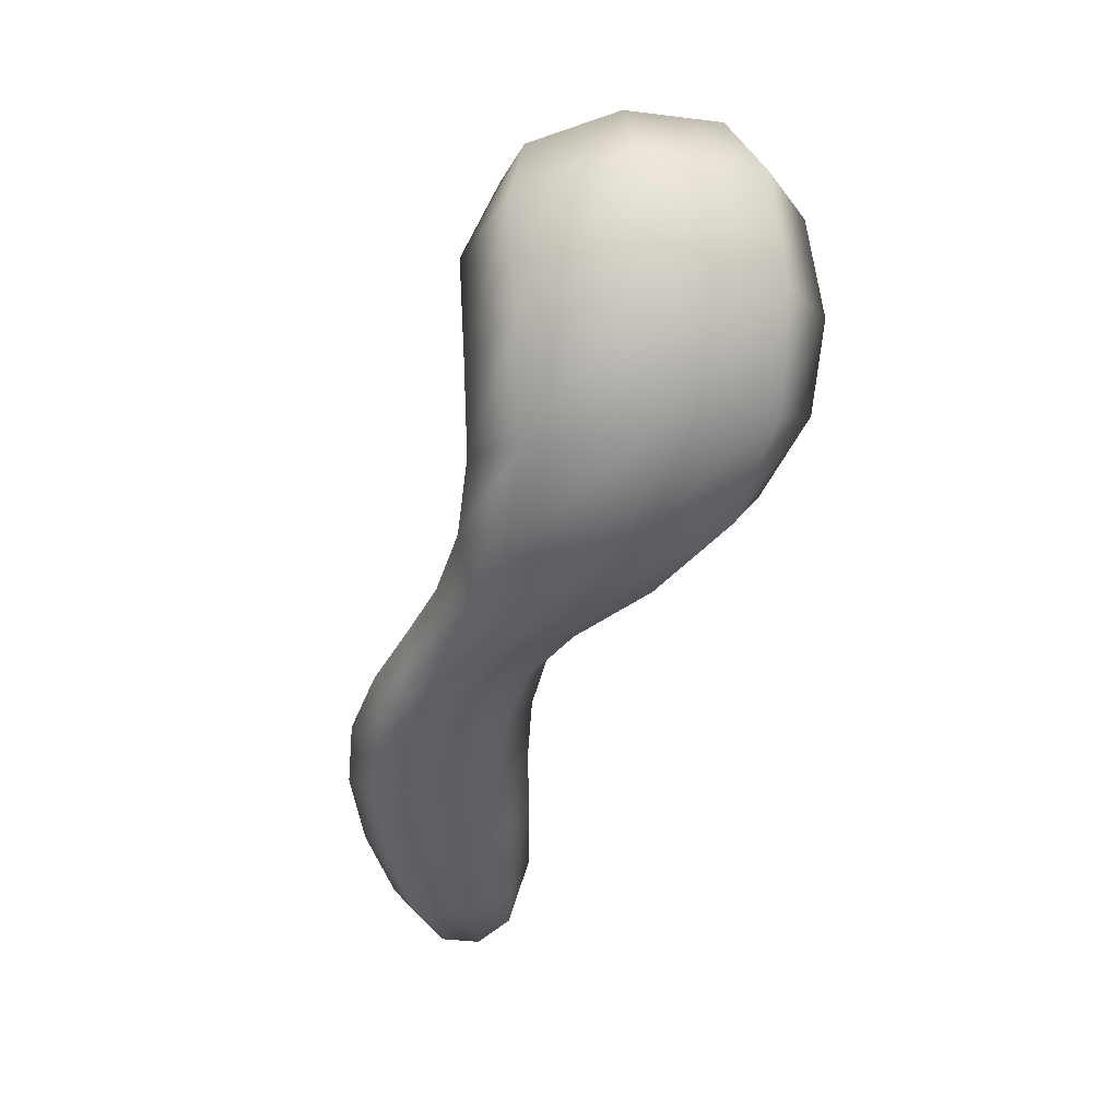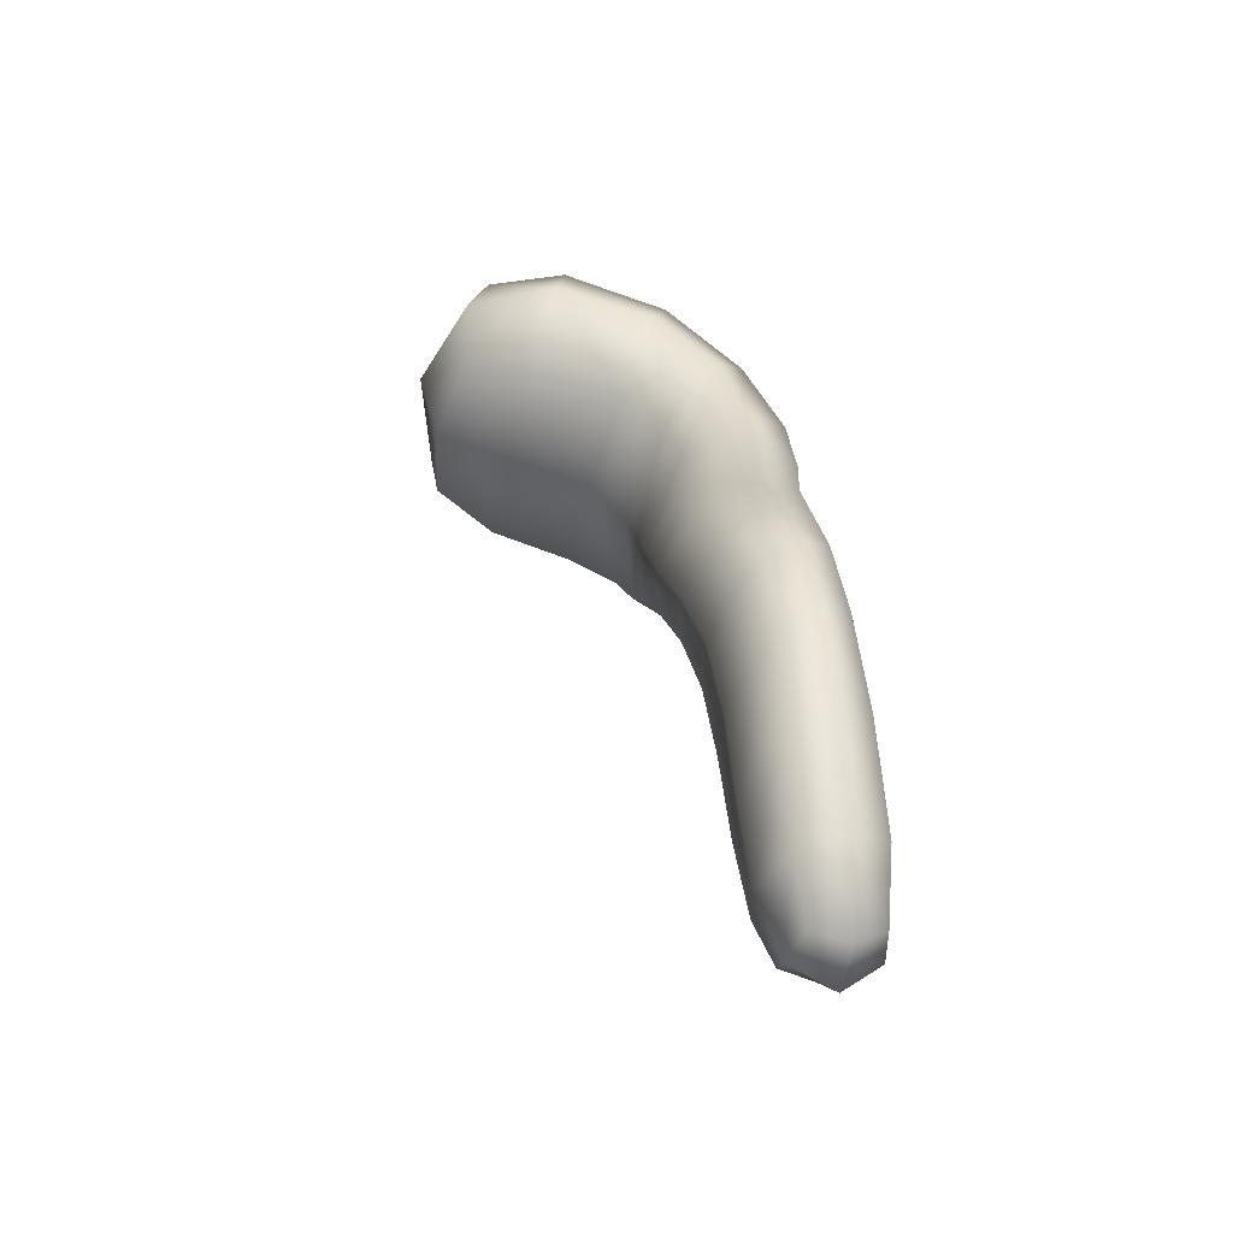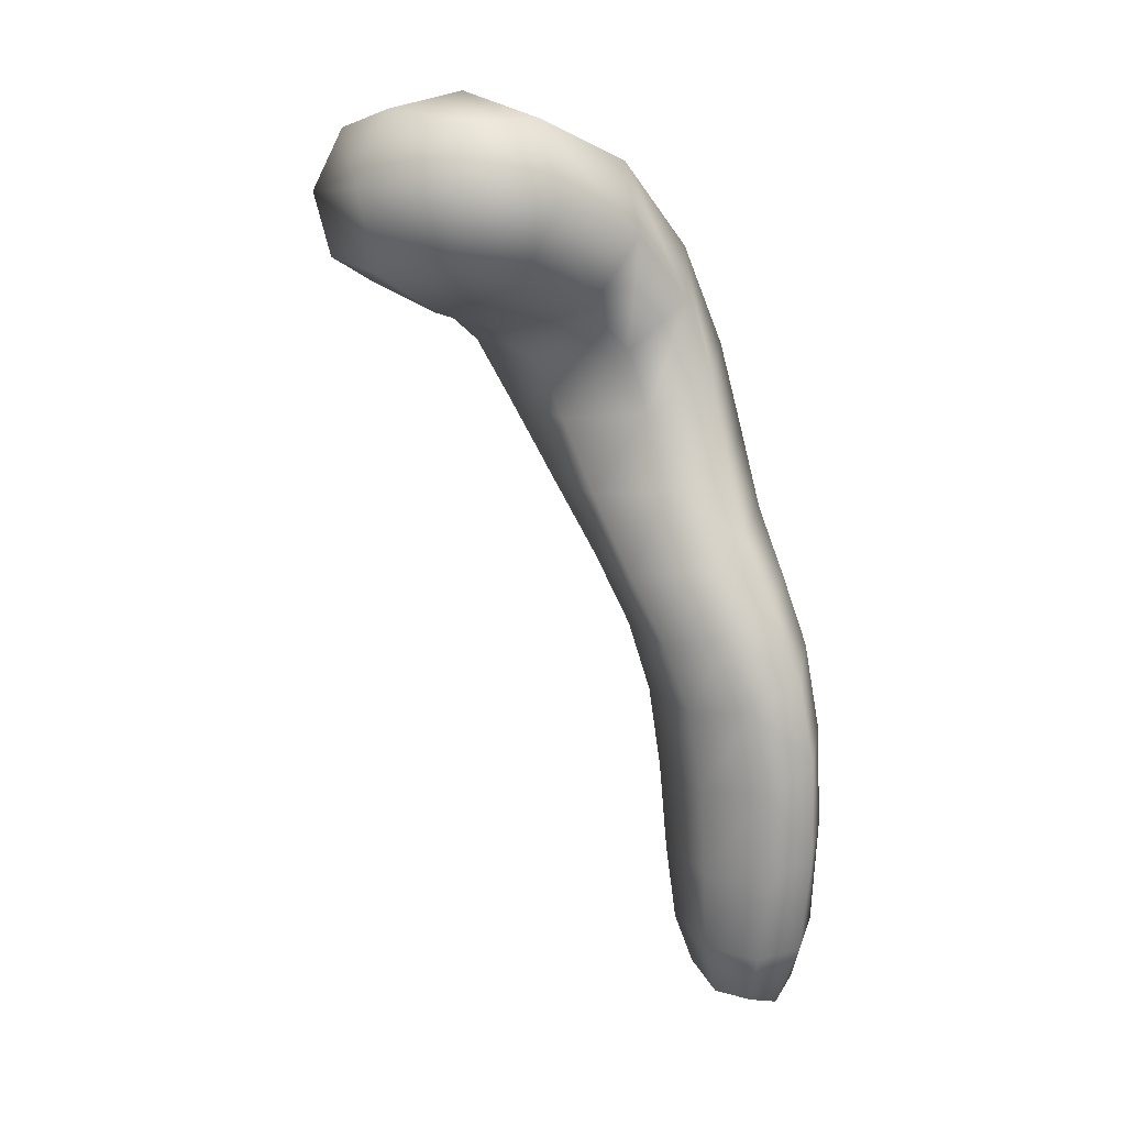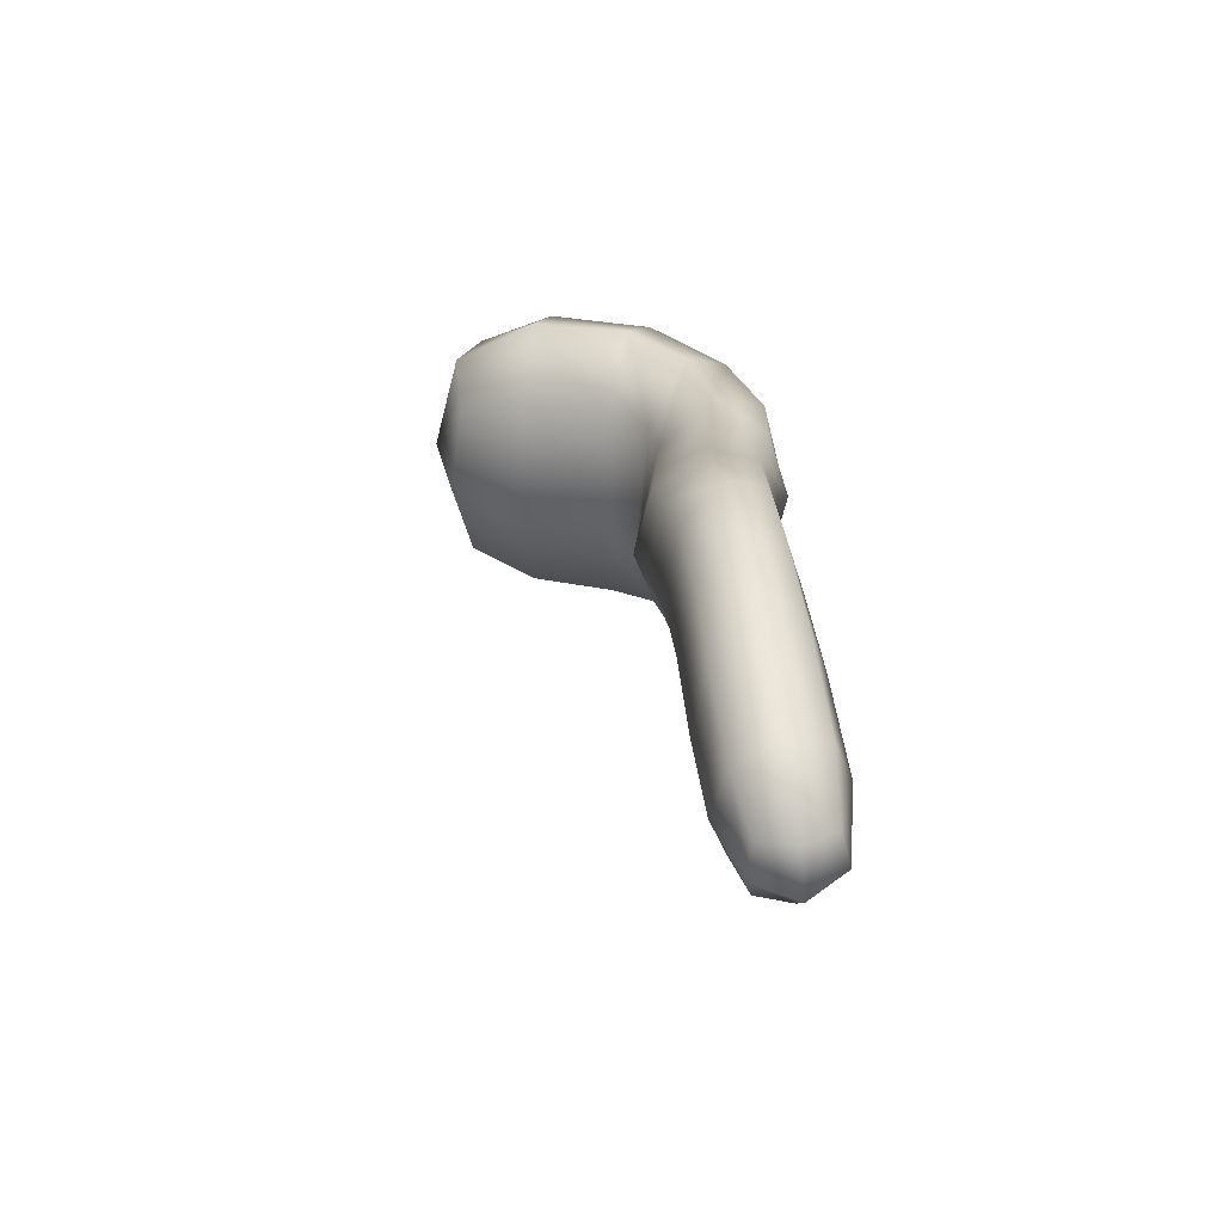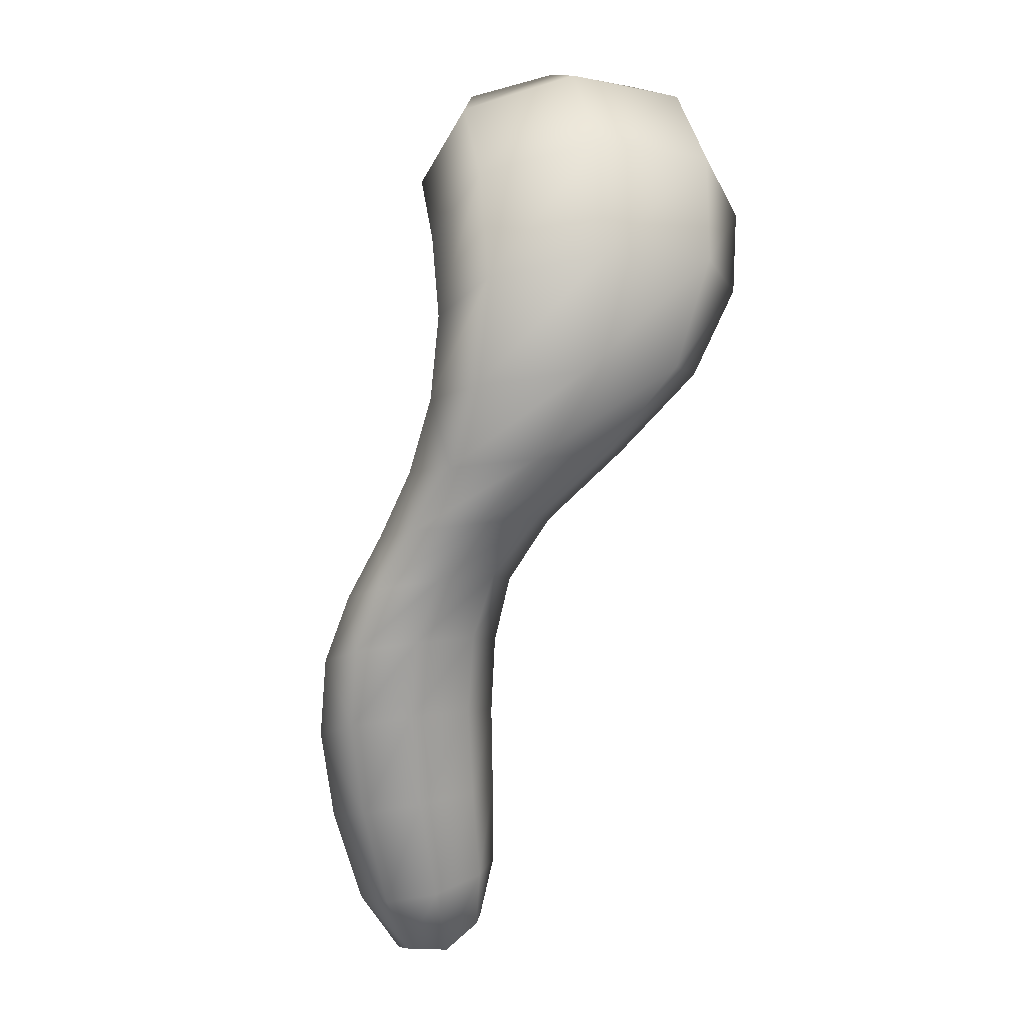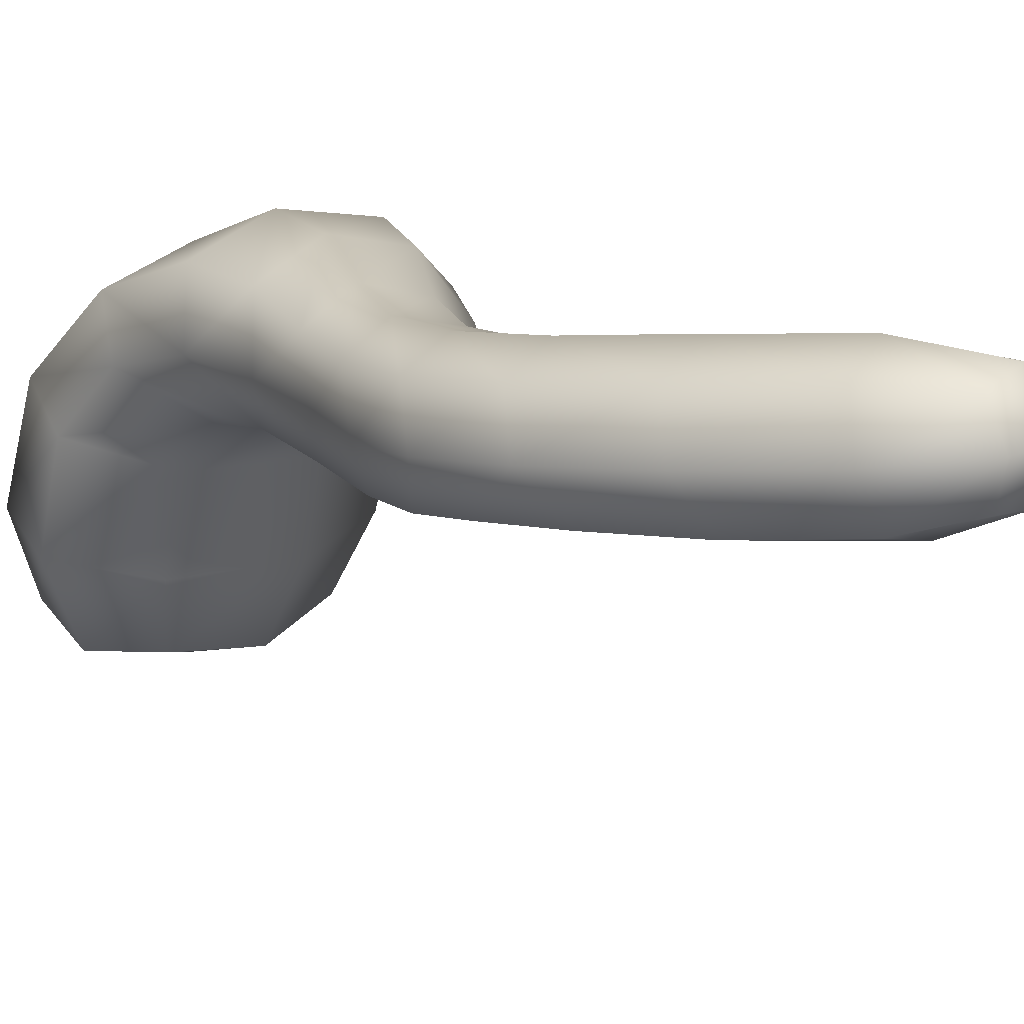
<metadata>
{"format":"obj","ext":"obj","renderer":"f3d","projection":"perspective","resolution":1024,"background":"white","views":[{"elev":52.1,"azim":-9.3,"up":"+Y"},{"elev":-42.9,"azim":-102.8,"up":"+Y"},{"elev":10.0,"azim":-133.0,"up":"+Y"},{"elev":-48.7,"azim":-88.3,"up":"+Y"},{"elev":25.4,"azim":-14.4,"up":"+Y"},{"elev":15.5,"azim":-52.5,"up":"+Z"}]}
</metadata>
<code>
g Honey3
v 0.1333 0.5961 0.3051
v 0.153 0.5757 0.3587
v 0.1892 0.6405 0.3688
v 0.15 0.6494 0.3
v 0.05826 0.5854 0.292
v 0.1535 0.7051 0.3812
v 0.1887 0.614 0.4481
v 0.1519 0.6729 0.4677
v 0.05736 0.5515 0.3533
v 0.1514 0.5552 0.4284
v 0.05845 0.6517 0.2748
v 0.1336 0.7007 0.3188
v -0.01683 0.5962 0.3049
v 0.05765 0.7298 0.3839
v 0.05846 0.7136 0.3077
v -0.03325 0.6496 0.2997
v -0.03817 0.5758 0.3584
v 0.05316 0.6952 0.4748
v 0.05288 0.5331 0.4209
v -0.01685 0.7009 0.3184
v -0.0383 0.7054 0.3807
v -0.07423 0.6407 0.3683
v -0.04569 0.6733 0.4673
v -0.04555 0.5553 0.4282
v -0.08261 0.6143 0.4476
v 0.04111 0.6201 0.5419
v -0.05351 0.6046 0.5295
v -0.08887 0.5628 0.4968
v -0.05339 0.5209 0.4642
v 0.04088 0.5051 0.452
v 0.1357 0.6042 0.5297
v 0.1352 0.5207 0.4644
v 0.1709 0.5624 0.4971
v -0.0691 0.5232 0.5582
v -0.1008 0.497 0.5149
v -0.06901 0.4707 0.4716
v 0.01545 0.4608 0.4555
v 0.01562 0.5328 0.5744
v 0.09995 0.4706 0.4717
v 0.1003 0.5227 0.5583
v 0.1318 0.4966 0.515
v -0.09426 0.4515 0.5577
v -0.02588 0.4592 0.5745
v 0.0425 0.4511 0.5578
v 0.06815 0.43 0.513
v 0.04252 0.4091 0.4682
v -0.1199 0.4304 0.5129
v -0.1249 0.3917 0.5468
v -0.07081 0.3998 0.5621
v -0.02587 0.4013 0.4514
v -0.01637 0.3913 0.547
v -0.09426 0.4093 0.4681
v -0.1458 0.3695 0.5064
v 0.005398 0.3691 0.5065
v -0.1551 0.3391 0.5435
v -0.01407 0.347 0.466
v -0.06957 0.3388 0.4508
v -0.1054 0.3476 0.5569
v -0.1254 0.3472 0.466
v -0.0546 0.3387 0.5437
v -0.03113 0.3156 0.5084
v -0.1756 0.3159 0.5082
v -0.04707 0.2925 0.473
v -0.1773 0.2833 0.5479
v -0.1265 0.2919 0.56
v -0.1014 0.2839 0.4597
v -0.07389 0.283 0.5481
v -0.1568 0.2926 0.4729
v -0.1995 0.26 0.5158
v -0.04658 0.2597 0.516
v -0.1852 0.2143 0.5561
v -0.06098 0.2365 0.4838
v -0.1196 0.2278 0.4718
v -0.1343 0.2231 0.5682
v -0.1801 0.2366 0.4837
v -0.0811 0.2148 0.5563
v -0.05224 0.1923 0.5243
v -0.208 0.1916 0.5242
v -0.06586 0.1696 0.4923
v -0.1795 0.1298 0.567
v -0.1309 0.1396 0.5797
v -0.126 0.1608 0.4803
v -0.08034 0.1353 0.5672
v -0.1884 0.169 0.4922
v -0.201 0.1101 0.5333
v -0.05347 0.1177 0.5335
v -0.1631 0.03836 0.5773
v -0.06682 0.09802 0.4998
v -0.1235 0.08822 0.4871
v -0.1204 0.04846 0.5903
v -0.1823 0.09242 0.4997
v -0.07695 0.05327 0.5775
v -0.05571 0.04503 0.5438
v -0.1807 0.02407 0.5436
v -0.06861 0.03267 0.5097
v -0.1435 -0.01741 0.5773
v -0.1105 -0.01901 0.5848
v -0.116 0.02064 0.497
v -0.08046 -0.0006191 0.5774
v -0.1486 -0.03379 0.5515
v -0.1649 0.01767 0.5096
v -0.07079 -0.01156 0.5516
v -0.1065 -0.04271 0.5544
v -0.07647 -0.008814 0.5231
v -0.1089 -0.02634 0.5183
v -0.1444 -0.02566 0.523
g Honey3_0
f 3 2 1
f 4 3 1
f 1 2 5
f 1 5 4
f 6 3 4
f 3 7 2
f 6 8 3
f 8 7 3
f 2 9 5
f 7 10 2
f 2 10 9
f 5 11 4
f 12 6 4
f 4 11 12
f 5 9 13
f 5 13 11
f 14 6 12
f 11 15 12
f 15 14 12
f 13 16 11
f 11 16 15
f 9 17 13
f 16 13 17
f 18 8 6
f 14 18 6
f 10 19 9
f 9 19 17
f 16 20 15
f 21 14 15
f 20 21 15
f 20 16 22
f 22 16 17
f 21 20 22
f 21 23 14
f 23 18 14
f 22 17 24
f 19 24 17
f 21 22 25
f 23 21 25
f 25 22 24
f 18 26 8
f 23 27 18
f 27 26 18
f 23 25 28
f 27 23 28
f 25 24 29
f 28 25 29
f 19 30 24
f 30 29 24
f 26 31 8
f 8 31 7
f 32 30 19
f 10 32 19
f 7 33 10
f 31 33 7
f 33 32 10
f 27 34 26
f 27 28 35
f 34 27 35
f 28 29 36
f 35 28 36
f 30 37 29
f 37 36 29
f 26 38 31
f 34 38 26
f 32 39 30
f 39 37 30
f 31 40 33
f 38 40 31
f 33 41 32
f 41 39 32
f 40 41 33
f 34 35 42
f 34 42 38
f 38 43 40
f 42 43 38
f 40 44 41
f 43 44 40
f 41 45 39
f 44 45 41
f 39 46 37
f 45 46 39
f 35 47 42
f 35 36 47
f 42 48 43
f 42 47 48
f 43 49 44
f 48 49 43
f 37 50 36
f 46 50 37
f 44 51 45
f 49 51 44
f 36 52 47
f 50 52 36
f 47 53 48
f 47 52 53
f 45 54 46
f 51 54 45
f 48 55 49
f 55 48 53
f 46 56 50
f 54 56 46
f 50 57 52
f 56 57 50
f 49 58 51
f 55 58 49
f 52 59 53
f 57 59 52
f 51 60 54
f 58 60 51
f 54 61 56
f 60 61 54
f 62 55 53
f 62 53 59
f 56 63 57
f 61 63 56
f 55 64 58
f 64 55 62
f 58 65 60
f 64 65 58
f 57 66 59
f 63 66 57
f 60 67 61
f 65 67 60
f 68 62 59
f 66 68 59
f 69 64 62
f 69 62 68
f 61 70 63
f 67 70 61
f 64 71 65
f 71 64 69
f 63 72 66
f 70 72 63
f 66 73 68
f 72 73 66
f 65 74 67
f 71 74 65
f 75 69 68
f 73 75 68
f 67 76 70
f 74 76 67
f 70 77 72
f 76 77 70
f 78 71 69
f 78 69 75
f 72 79 73
f 77 79 72
f 71 80 74
f 80 71 78
f 74 81 76
f 80 81 74
f 73 82 75
f 79 82 73
f 76 83 77
f 81 83 76
f 84 78 75
f 82 84 75
f 85 80 78
f 85 78 84
f 77 86 79
f 83 86 77
f 80 87 81
f 80 85 87
f 79 88 82
f 86 88 79
f 82 89 84
f 88 89 82
f 81 90 83
f 87 90 81
f 91 85 84
f 89 91 84
f 83 92 86
f 90 92 83
f 86 93 88
f 92 93 86
f 85 94 87
f 85 91 94
f 88 95 89
f 93 95 88
f 87 96 90
f 87 94 96
f 90 97 92
f 96 97 90
f 89 98 91
f 95 98 89
f 92 99 93
f 97 99 92
f 94 100 96
f 96 100 97
f 91 101 94
f 98 101 91
f 94 101 100
f 93 102 95
f 99 102 93
f 97 103 99
f 100 103 97
f 103 102 99
f 95 104 98
f 102 104 95
f 104 105 98
f 105 104 102
f 98 105 101
f 103 105 102
f 100 106 103
f 101 106 100
f 105 106 101
f 106 105 103

</code>
